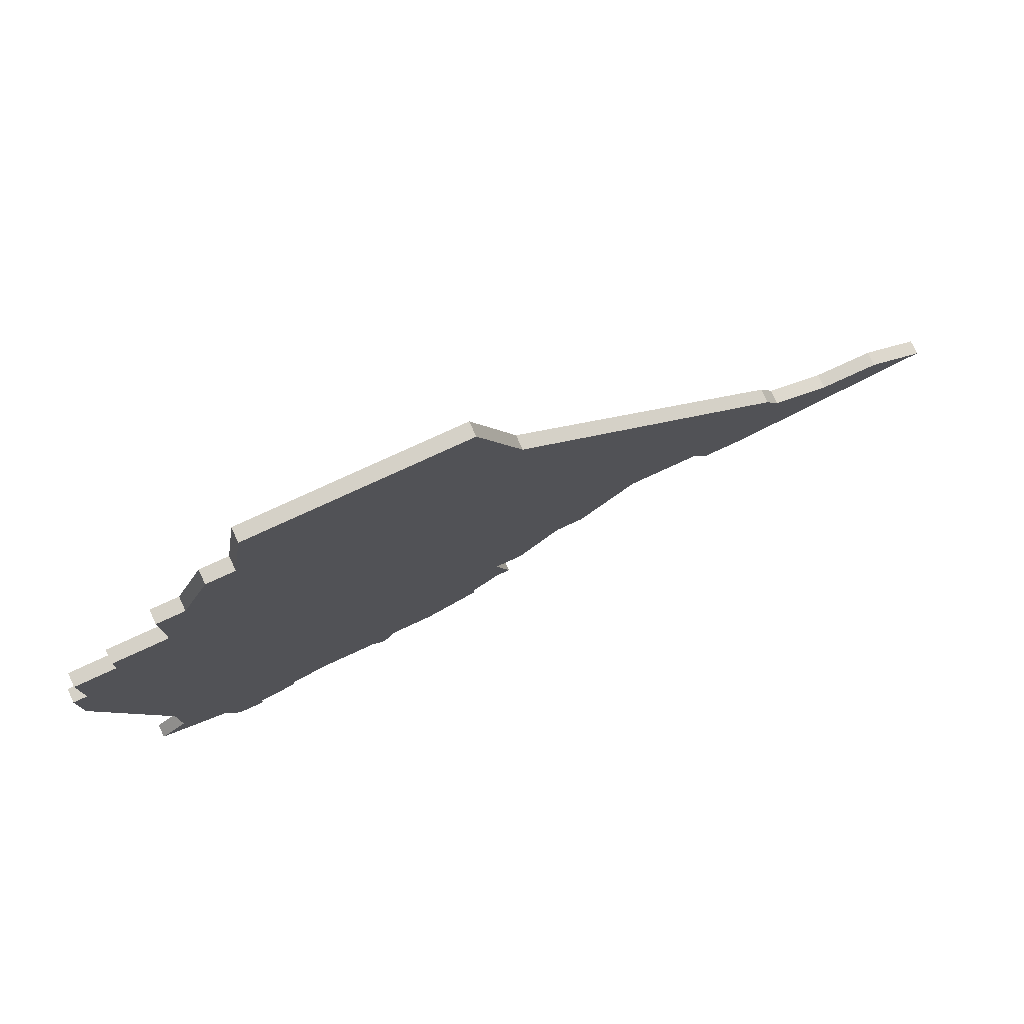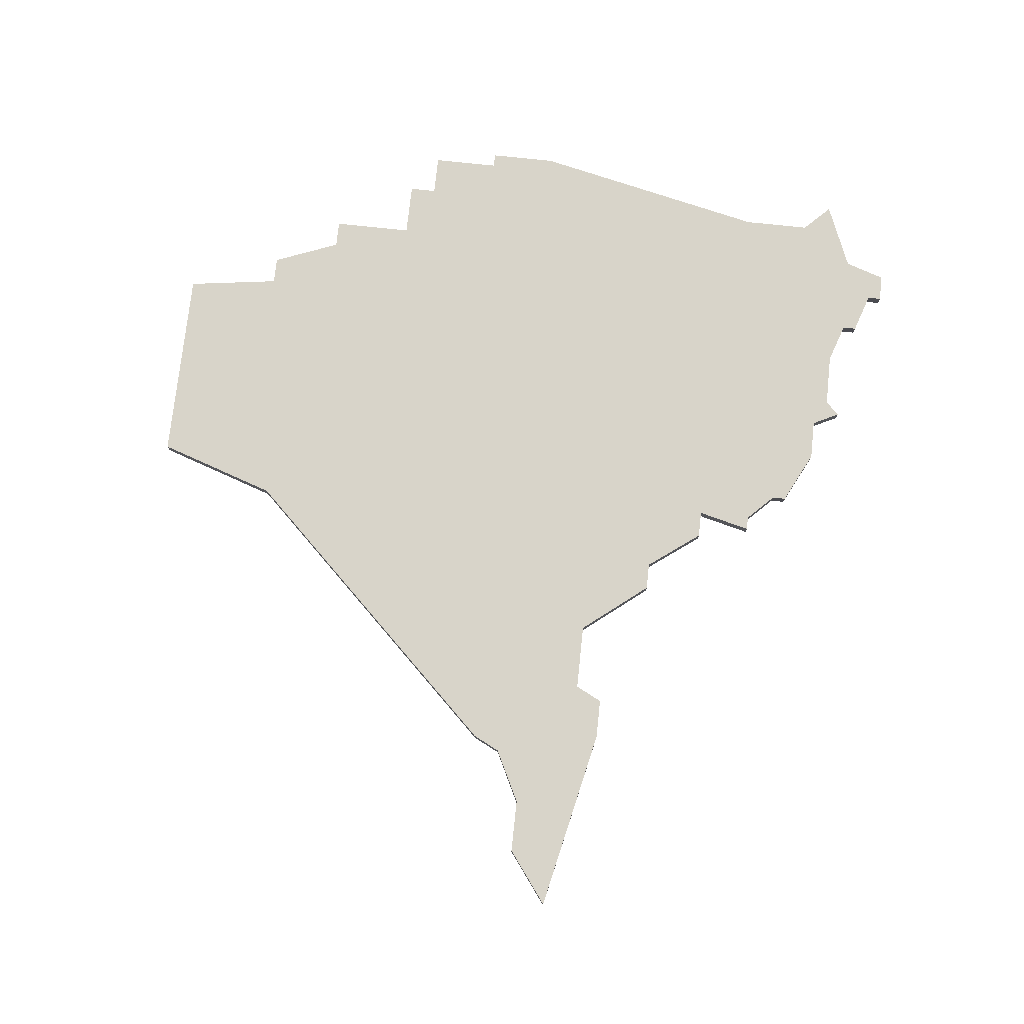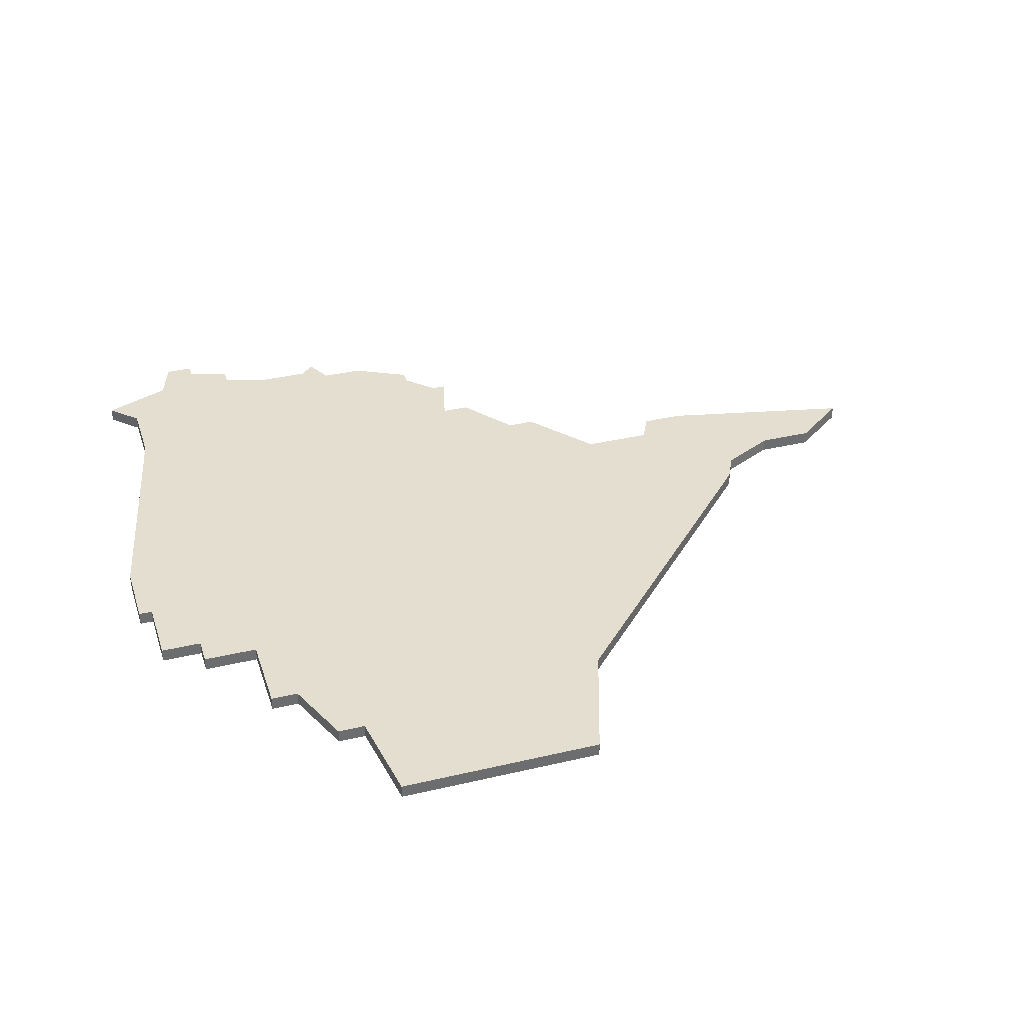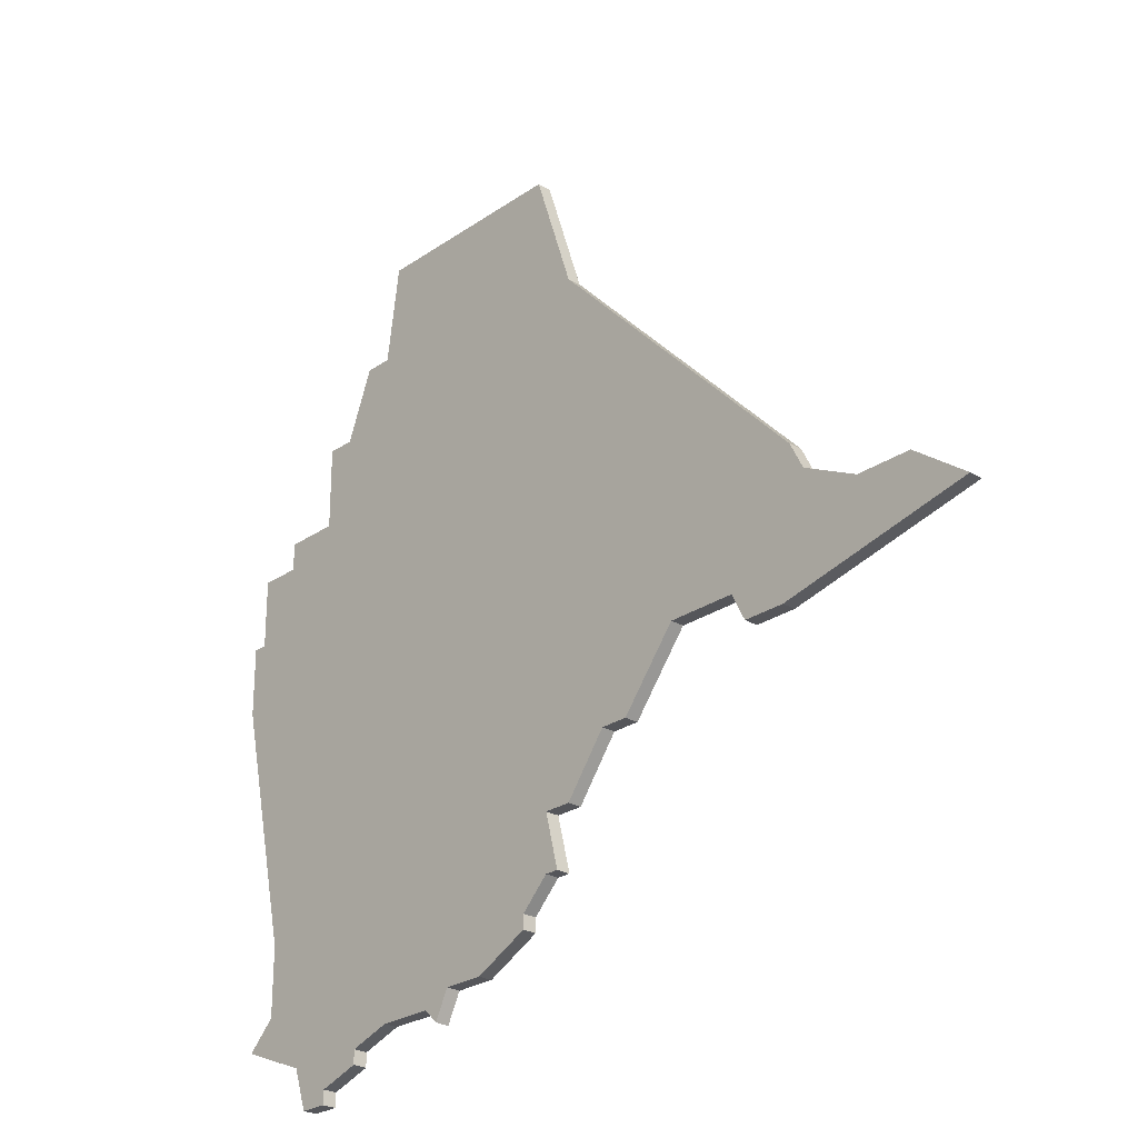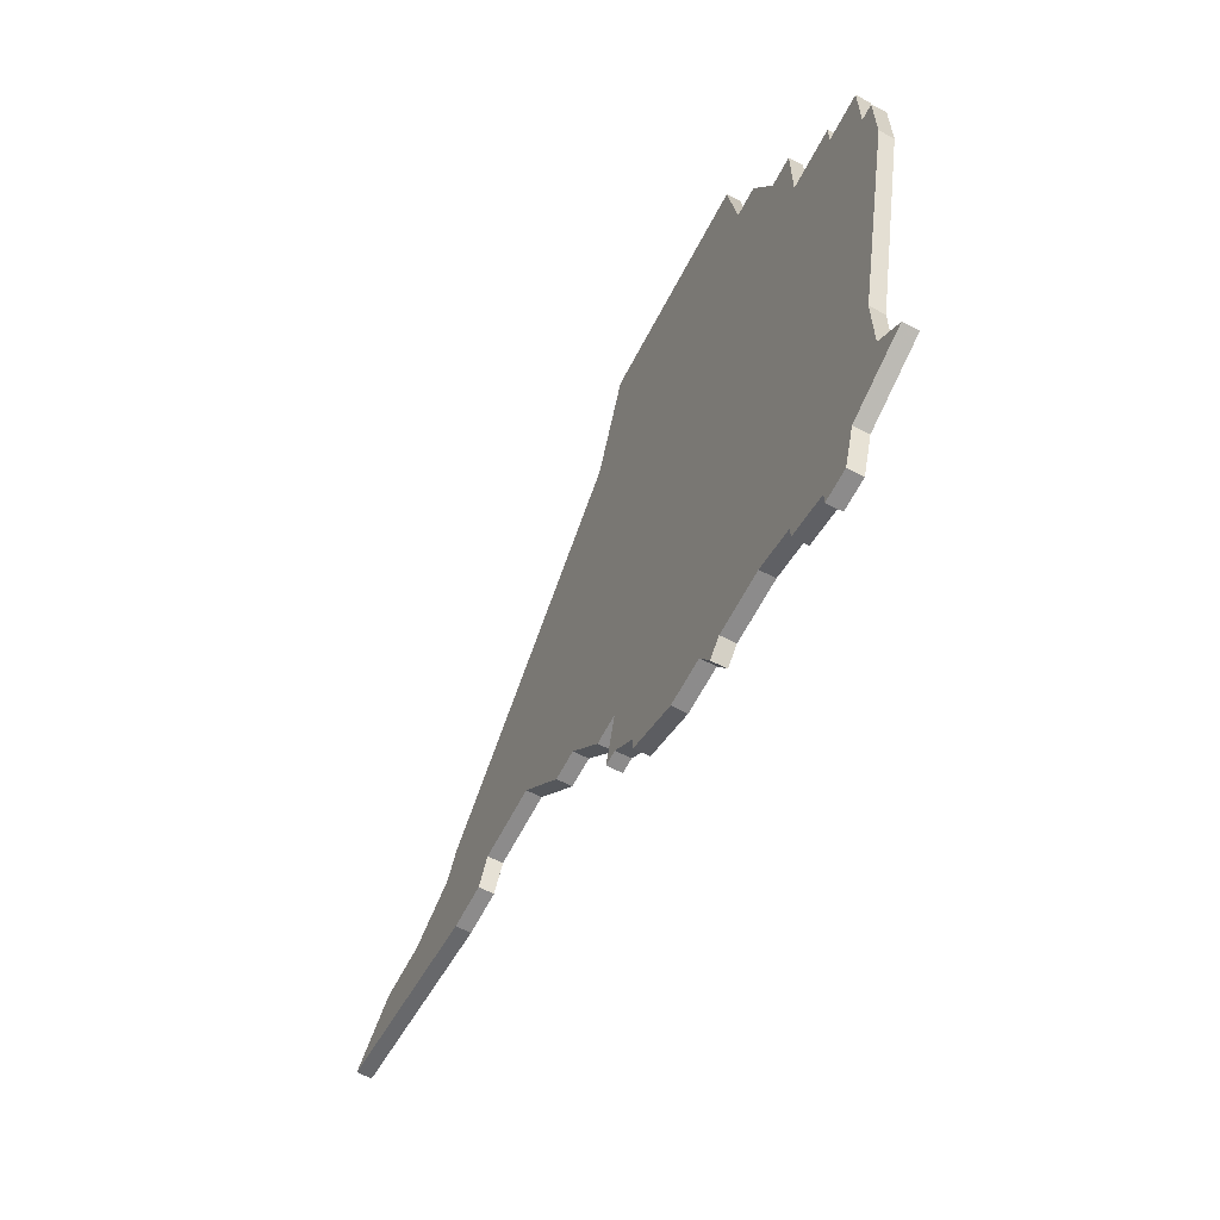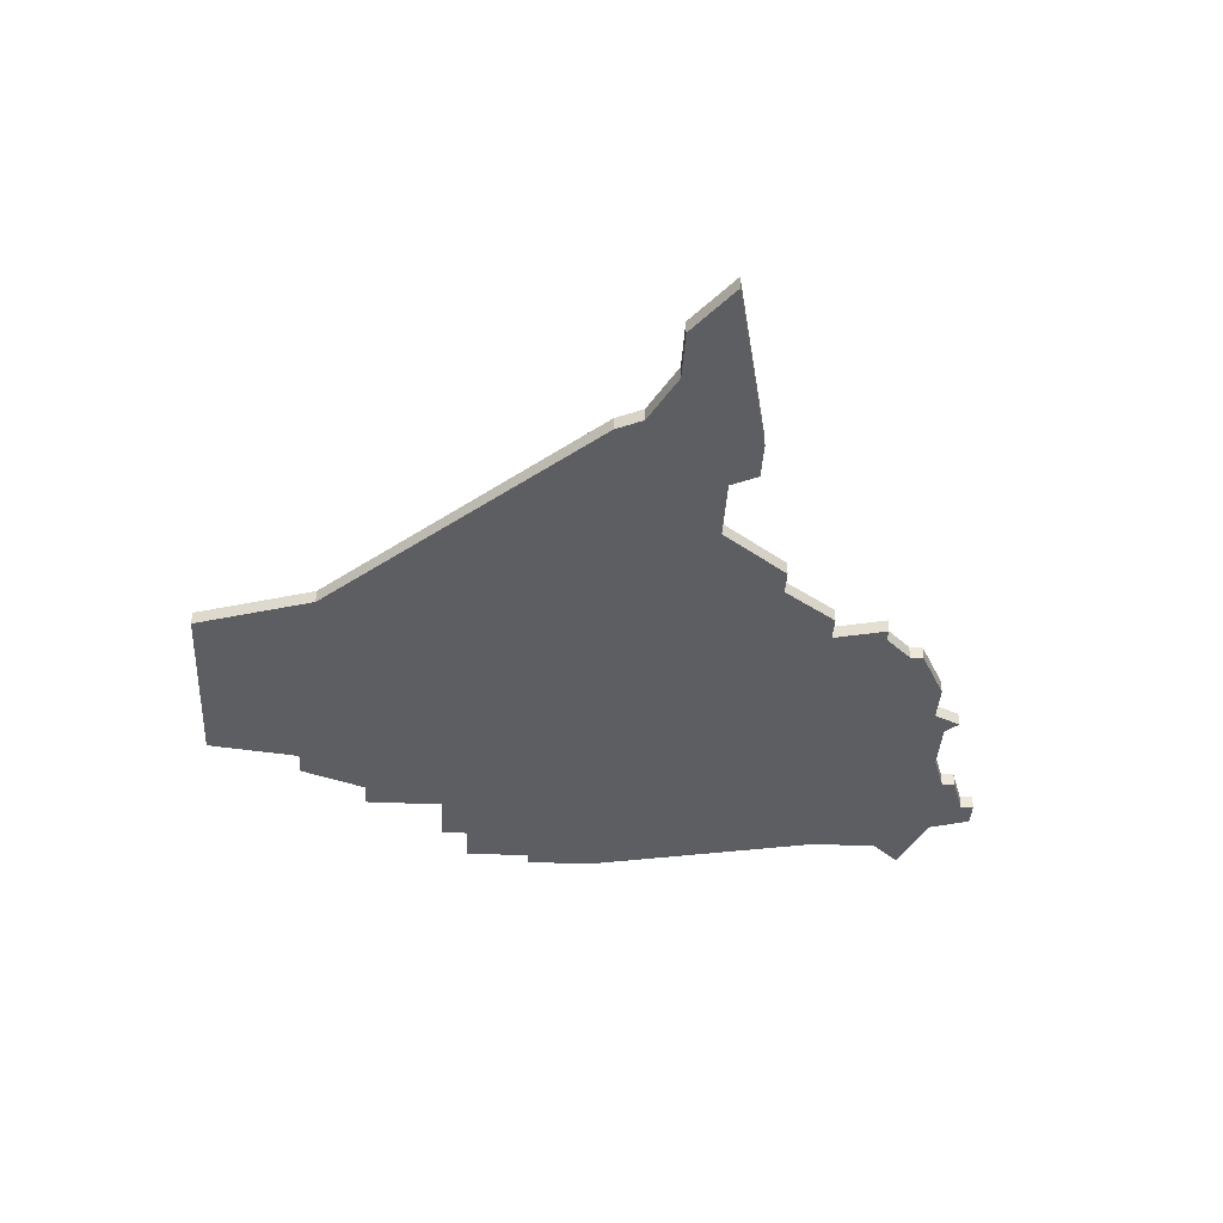
<metadata>
{"format":"obj","ext":"obj","renderer":"f3d","projection":"perspective","resolution":1024,"background":"white","views":[{"elev":78.8,"azim":155.4,"up":"+Y"},{"elev":75.0,"azim":-83.9,"up":"+Z"},{"elev":36.4,"azim":162.9,"up":"+Z"},{"elev":-26.0,"azim":-132.7,"up":"+Y"},{"elev":-64.0,"azim":62.4,"up":"+Y"},{"elev":-38.7,"azim":-93.3,"up":"+Z"}]}
</metadata>
<code>
v 3815 -702 0
v 3815 -702 1
v 3831 -715 0
v 3831 -715 1
v 3806 -706 0
v 3806 -706 1
v 3814 -704 0
v 3814 -704 1
v 3847 -729 0
v 3847 -729 1
v 3855 -680 0
v 3855 -680 1
v 3863 -721 0
v 3863 -721 1
v 3863 -691 0
v 3863 -691 1
v 3863 -726 0
v 3863 -726 1
v 3863 -693 0
v 3863 -693 1
v 3838 -725 0
v 3838 -725 1
v 3838 -726 0
v 3838 -726 1
v 3846 -730 0
v 3846 -730 1
v 3854 -730 0
v 3854 -730 1
v 3854 -731 0
v 3854 -731 1
v 3829 -715 0
v 3829 -715 1
v 3837 -673 0
v 3837 -673 1
v 3845 -728 0
v 3845 -728 1
v 3820 -710 0
v 3820 -710 1
v 3853 -680 0
v 3853 -680 1
v 3836 -719 0
v 3836 -719 1
v 3836 -723 0
v 3836 -723 1
v 3819 -712 0
v 3819 -712 1
v 3852 -673 0
v 3852 -673 1
v 3860 -730 0
v 3860 -730 1
v 3802 -709 0
v 3802 -709 1
v 3835 -723 0
v 3835 -723 1
v 3810 -706 0
v 3810 -706 1
v 3851 -729 0
v 3851 -729 1
v 3859 -691 0
v 3859 -691 1
v 3859 -733 0
v 3859 -733 1
v 3859 -685 0
v 3859 -685 1
v 3834 -719 0
v 3834 -719 1
v 3834 -682 0
v 3834 -682 1
v 3867 -703 0
v 3867 -703 1
v 3867 -698 0
v 3867 -698 1
v 3842 -728 0
v 3842 -728 1
v 3825 -710 0
v 3825 -710 1
v 3866 -698 0
v 3866 -698 1
v 3866 -693 0
v 3866 -693 1
v 3816 -712 0
v 3816 -712 1
v 3857 -732 0
v 3857 -732 1
v 3857 -733 0
v 3857 -733 1
v 3857 -685 0
v 3857 -685 1
v 3865 -728 0
v 3865 -728 1
f 41 65 3
f 75 3 31
f 41 43 53
f 41 13 35
f 21 35 73
f 41 21 43
f 73 23 21
f 35 21 41
f 59 41 3
f 59 3 67
f 55 51 5
f 81 55 7
f 37 7 1
f 55 81 51
f 37 45 81
f 37 1 75
f 75 67 3
f 39 67 33
f 75 1 67
f 37 81 7
f 9 25 35
f 83 29 27
f 13 27 57
f 35 13 57
f 49 61 83
f 85 83 61
f 49 27 17
f 49 17 89
f 17 27 13
f 83 27 49
f 13 41 69
f 63 59 87
f 67 39 87
f 39 33 47
f 87 39 11
f 87 59 67
f 71 69 77
f 59 19 77
f 77 19 79
f 59 15 19
f 69 59 77
f 59 69 41
f 9 35 57
f 4 66 42
f 32 4 76
f 54 44 42
f 36 14 42
f 74 36 22
f 44 22 42
f 22 24 74
f 42 22 36
f 4 42 60
f 68 4 60
f 6 52 56
f 8 56 82
f 2 8 38
f 52 82 56
f 82 46 38
f 76 2 38
f 4 68 76
f 34 68 40
f 68 2 76
f 8 82 38
f 36 26 10
f 28 30 84
f 58 28 14
f 58 14 36
f 84 62 50
f 62 84 86
f 18 28 50
f 90 18 50
f 14 28 18
f 50 28 84
f 70 42 14
f 88 60 64
f 88 40 68
f 48 34 40
f 12 40 88
f 68 60 88
f 78 70 72
f 78 20 60
f 80 20 78
f 20 16 60
f 78 60 70
f 42 70 60
f 58 36 10
f 8 2 7
f 7 2 1
f 56 8 55
f 55 8 7
f 6 56 5
f 5 56 55
f 52 6 51
f 51 6 5
f 82 52 81
f 81 52 51
f 46 82 45
f 45 82 81
f 38 46 37
f 37 46 45
f 76 38 75
f 75 38 37
f 32 76 31
f 31 76 75
f 4 32 3
f 3 32 31
f 66 4 65
f 65 4 3
f 42 66 41
f 41 66 65
f 54 42 53
f 53 42 41
f 44 54 43
f 43 54 53
f 22 44 21
f 21 44 43
f 24 22 23
f 23 22 21
f 74 24 73
f 73 24 23
f 36 74 35
f 35 74 73
f 26 36 25
f 25 36 35
f 10 26 9
f 9 26 25
f 58 10 57
f 57 10 9
f 28 58 27
f 27 58 57
f 30 28 29
f 29 28 27
f 84 30 83
f 83 30 29
f 86 84 85
f 85 84 83
f 62 86 61
f 61 86 85
f 50 62 49
f 49 62 61
f 90 50 89
f 89 50 49
f 18 90 17
f 17 90 89
f 14 18 13
f 13 18 17
f 70 14 69
f 69 14 13
f 72 70 71
f 71 70 69
f 78 72 77
f 77 72 71
f 80 78 79
f 79 78 77
f 20 80 19
f 19 80 79
f 16 20 15
f 15 20 19
f 60 16 59
f 59 16 15
f 64 60 63
f 63 60 59
f 88 64 87
f 87 64 63
f 12 88 11
f 11 88 87
f 40 12 39
f 39 12 11
f 48 40 47
f 47 40 39
f 34 48 33
f 33 48 47
f 2 68 1
f 1 68 67
f 68 34 67
f 67 34 33

</code>
